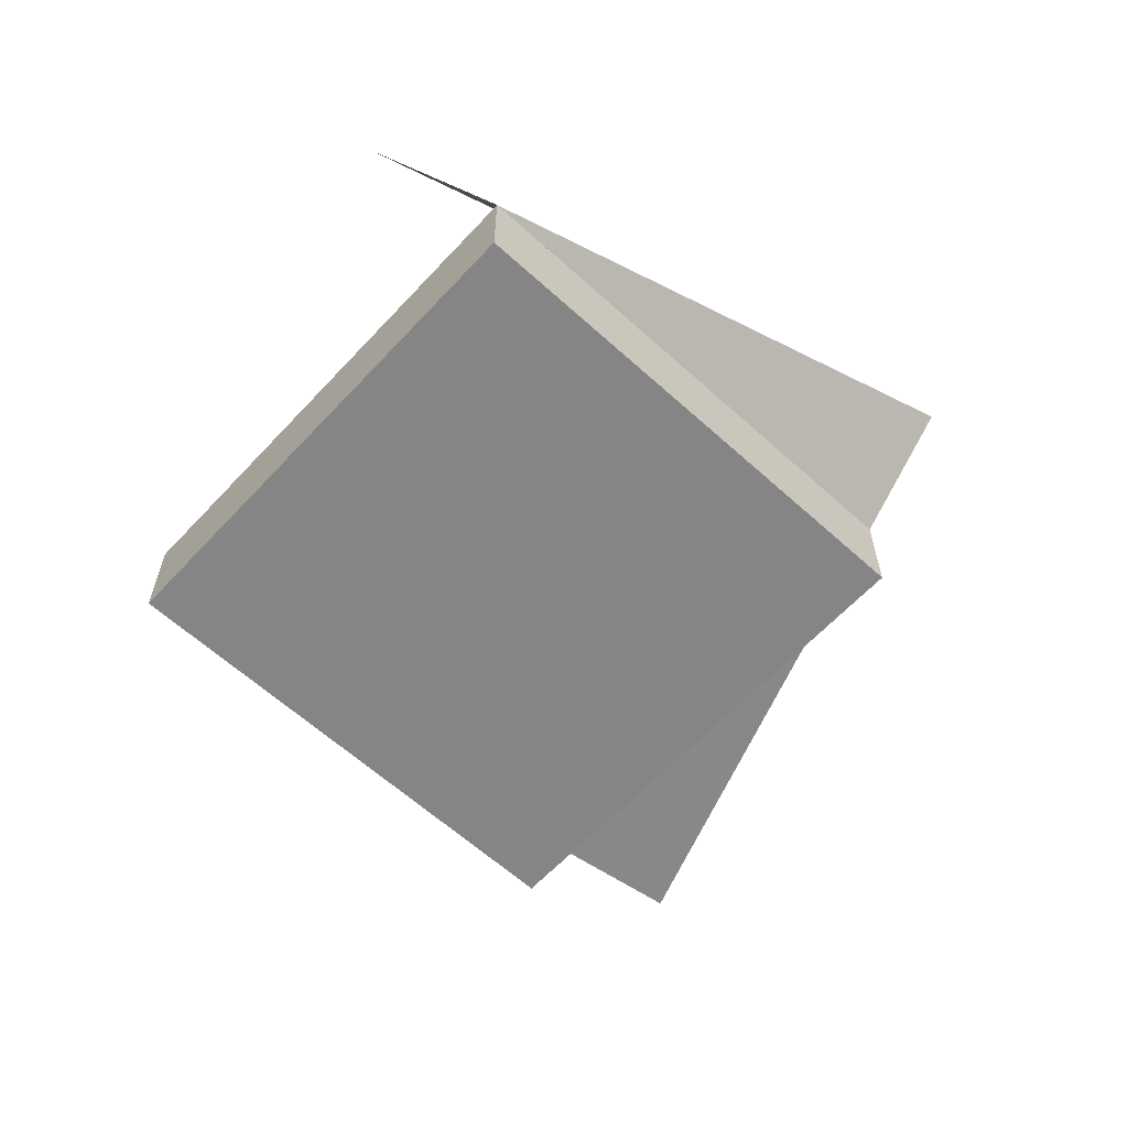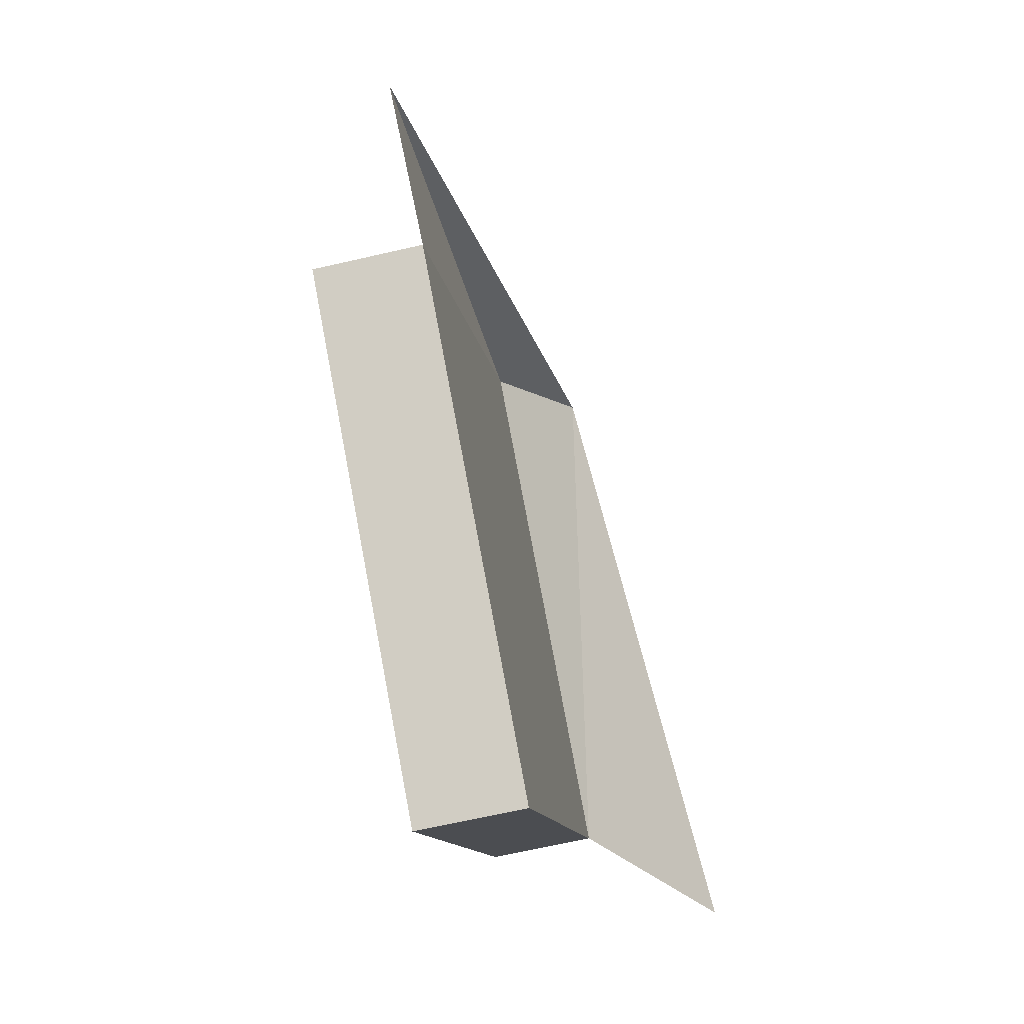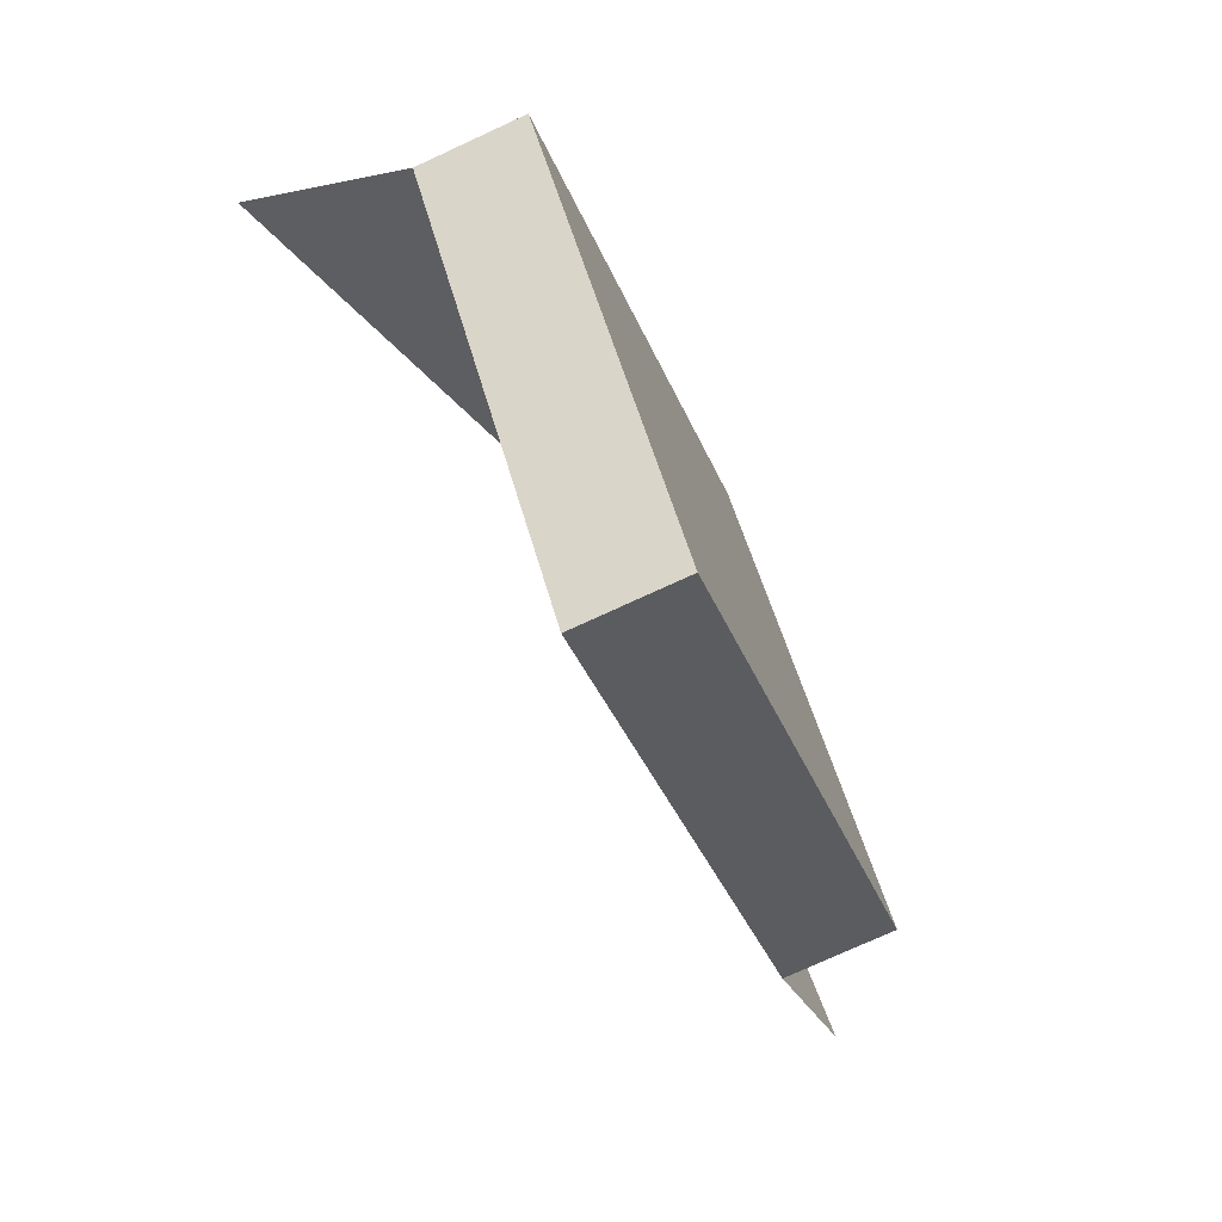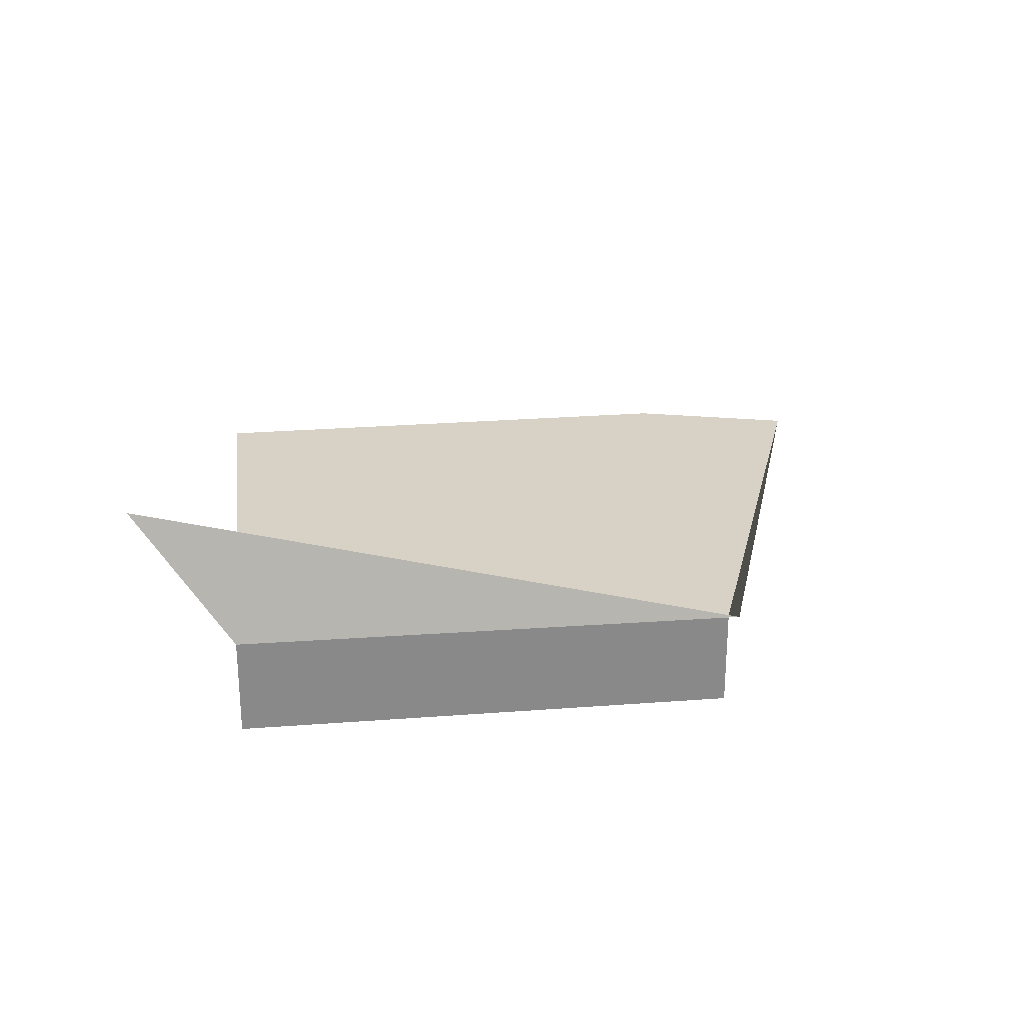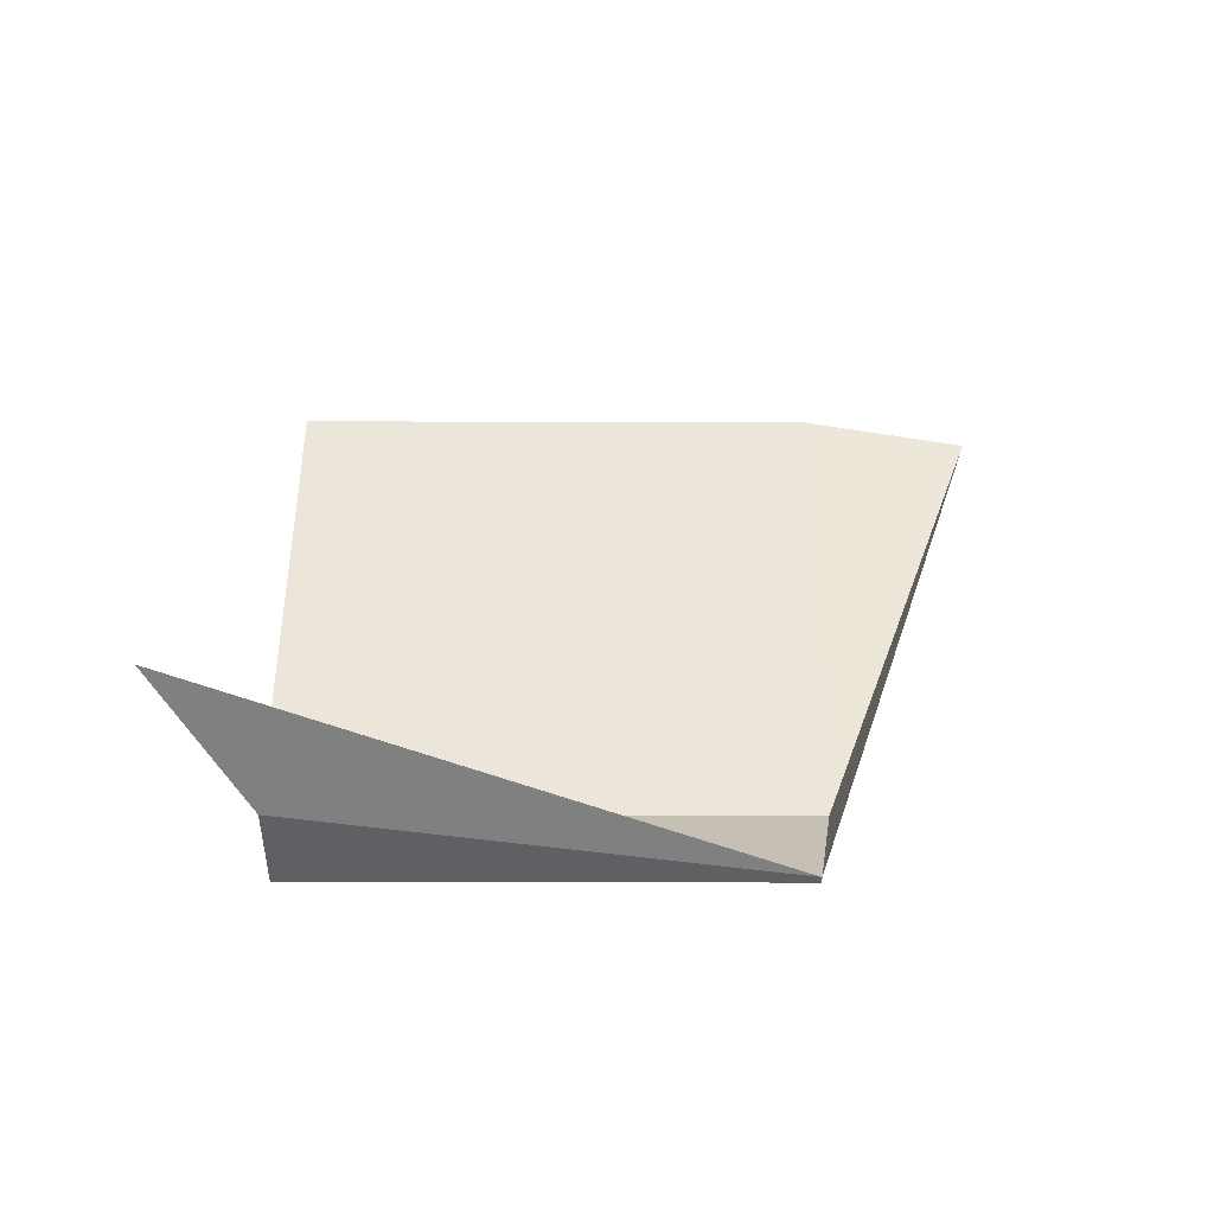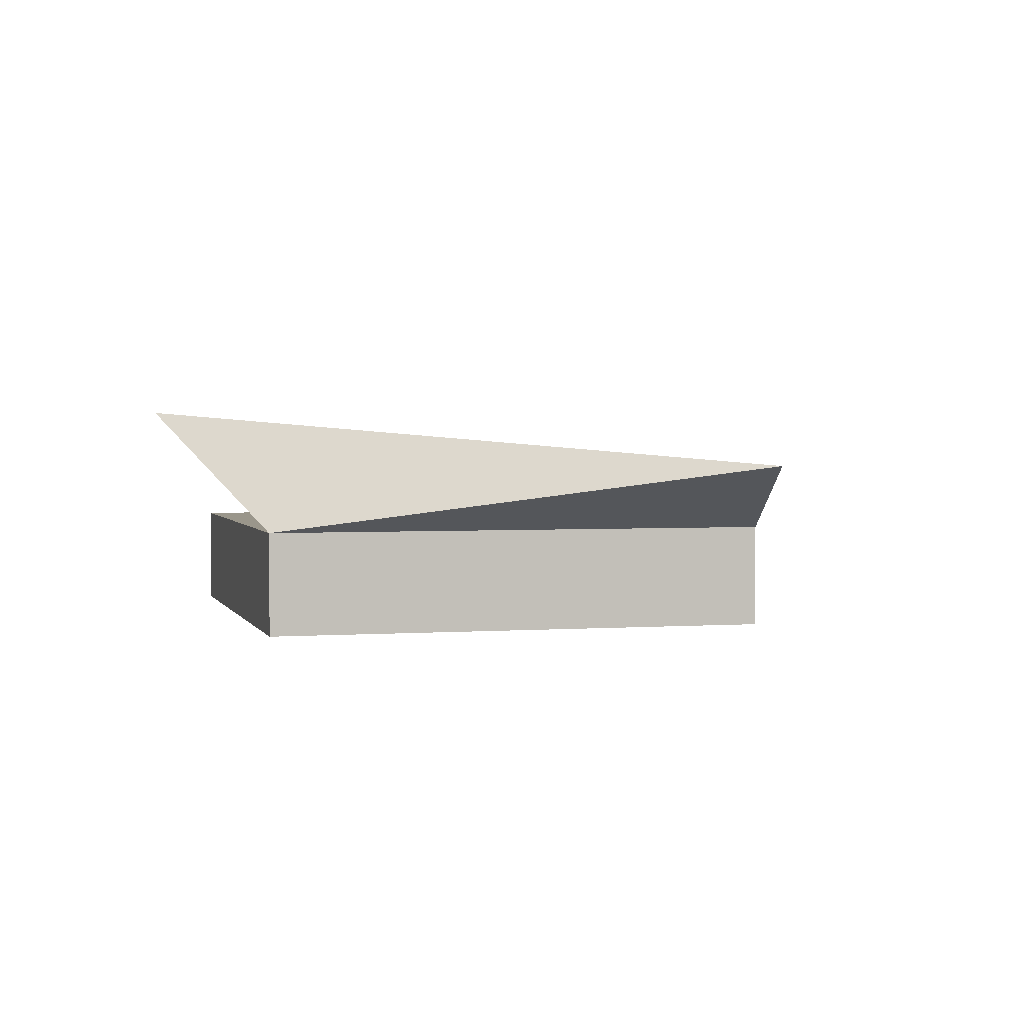
<metadata>
{"format":"obj","ext":"obj","renderer":"f3d","projection":"perspective","resolution":1024,"background":"white","views":[{"elev":-61.7,"azim":101.8,"up":"+Z"},{"elev":-66.0,"azim":-76.9,"up":"+Y"},{"elev":-74.7,"azim":114.8,"up":"+Y"},{"elev":27.3,"azim":137.8,"up":"+Z"},{"elev":47.8,"azim":144.6,"up":"+Z"},{"elev":2.3,"azim":129.7,"up":"+Z"}]}
</metadata>
<code>
g
v 26.19 -49.39 40
v -14.52 -20.35 40
v 55.22 -8.682 40
v 14.52 20.35 40
v -14.52 -20.35 30
v 26.19 -49.39 30
v 14.52 20.35 30
v 55.22 -8.682 30
v 59.19 -20.56 51.6
v 22.43 28.54 46.43
v -26.16 -8.586 39.4
g
f 1 4 2
f 5 8 6
f 7 3 8
f 6 2 5
f 6 3 1
f 2 7 5
f 3 10 4
f 4 11 2
f 11 4 10
f 10 3 9
f 7 2 4
f 3 6 8
f 2 6 1
f 3 7 4
f 8 5 7
f 4 1 3

</code>
